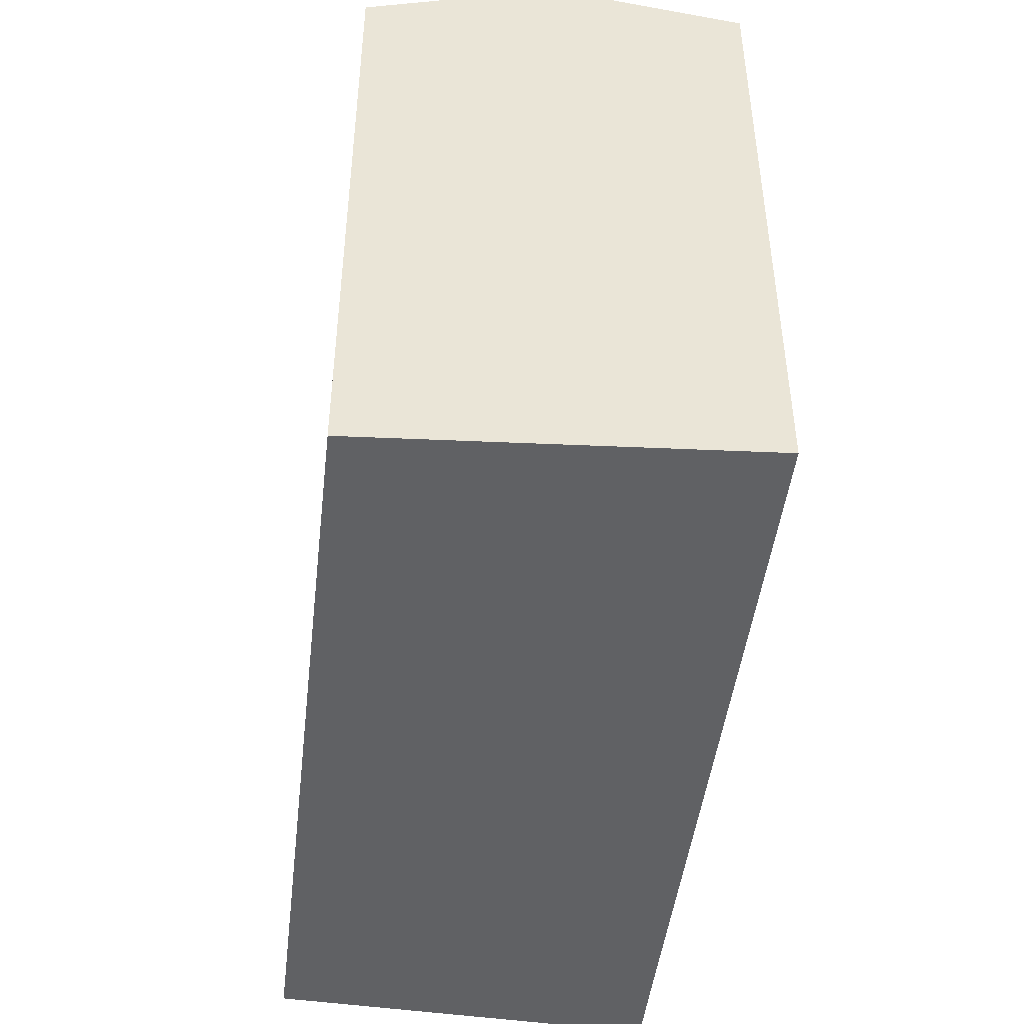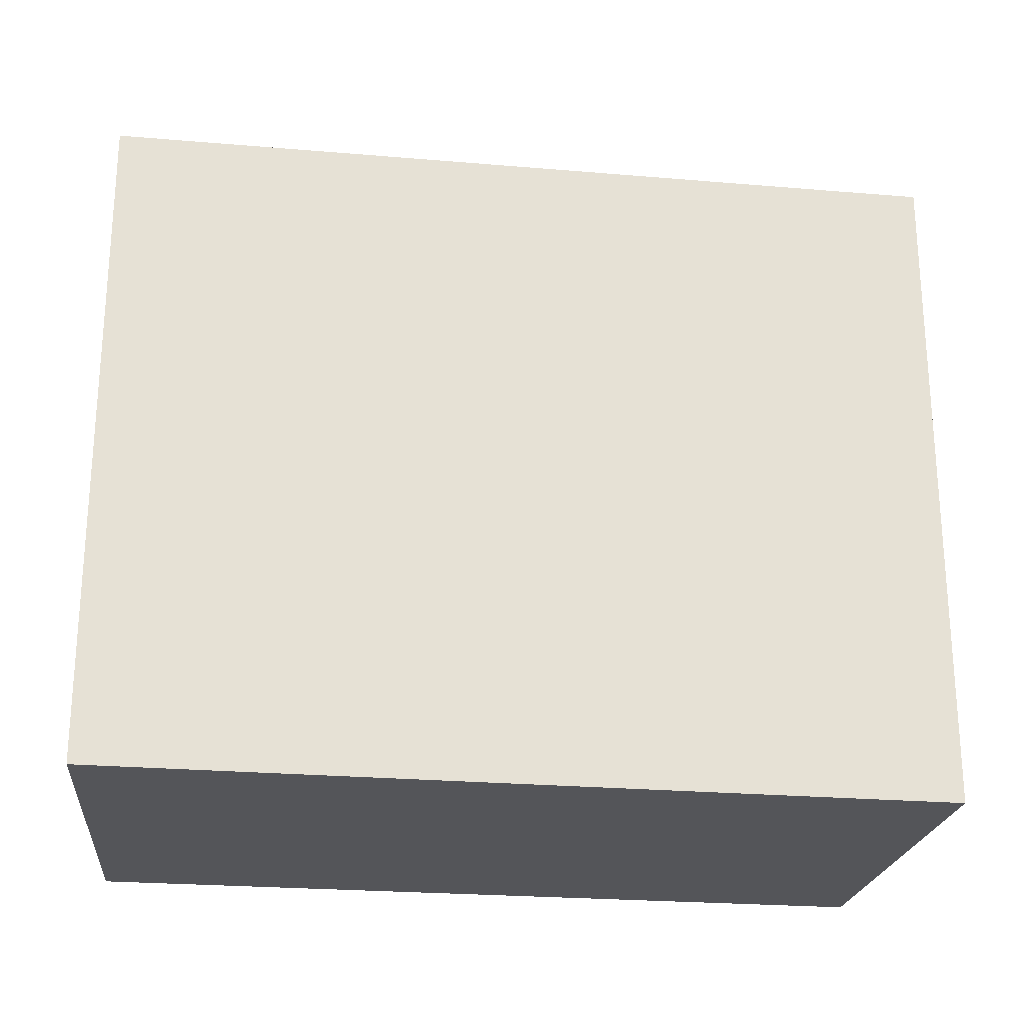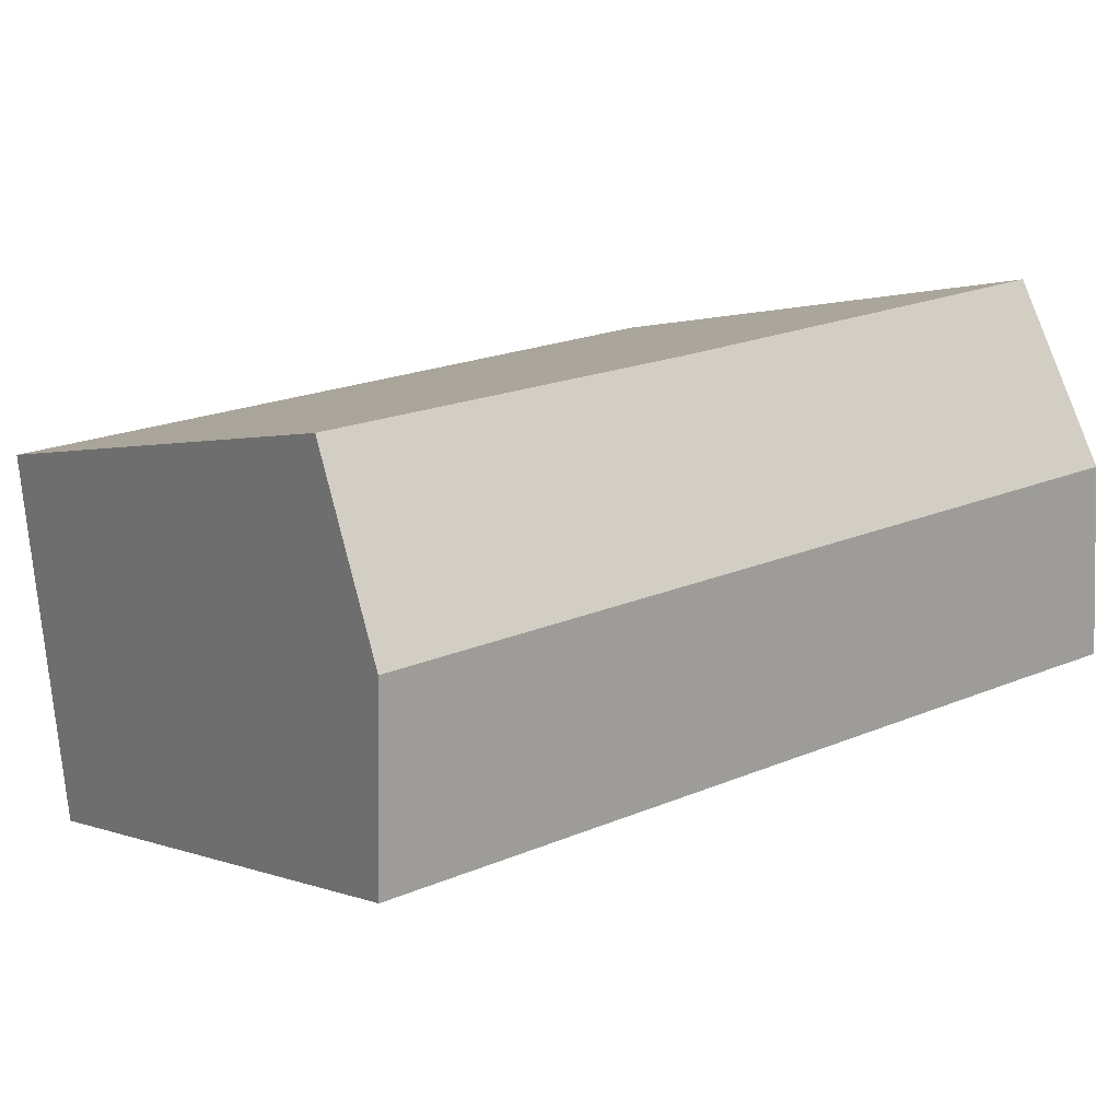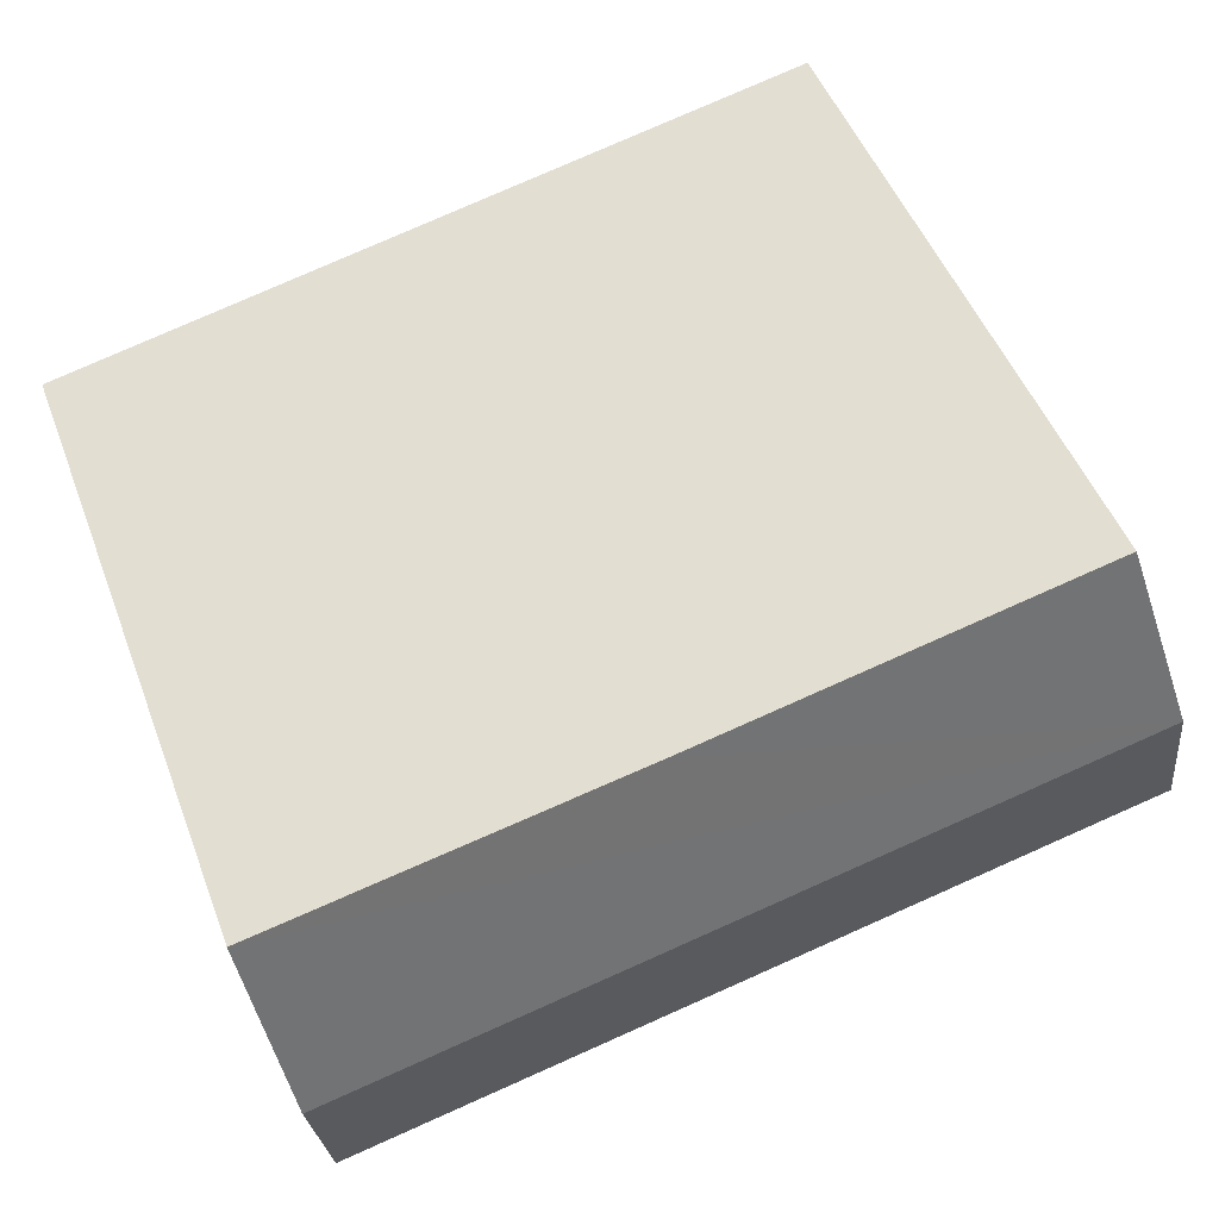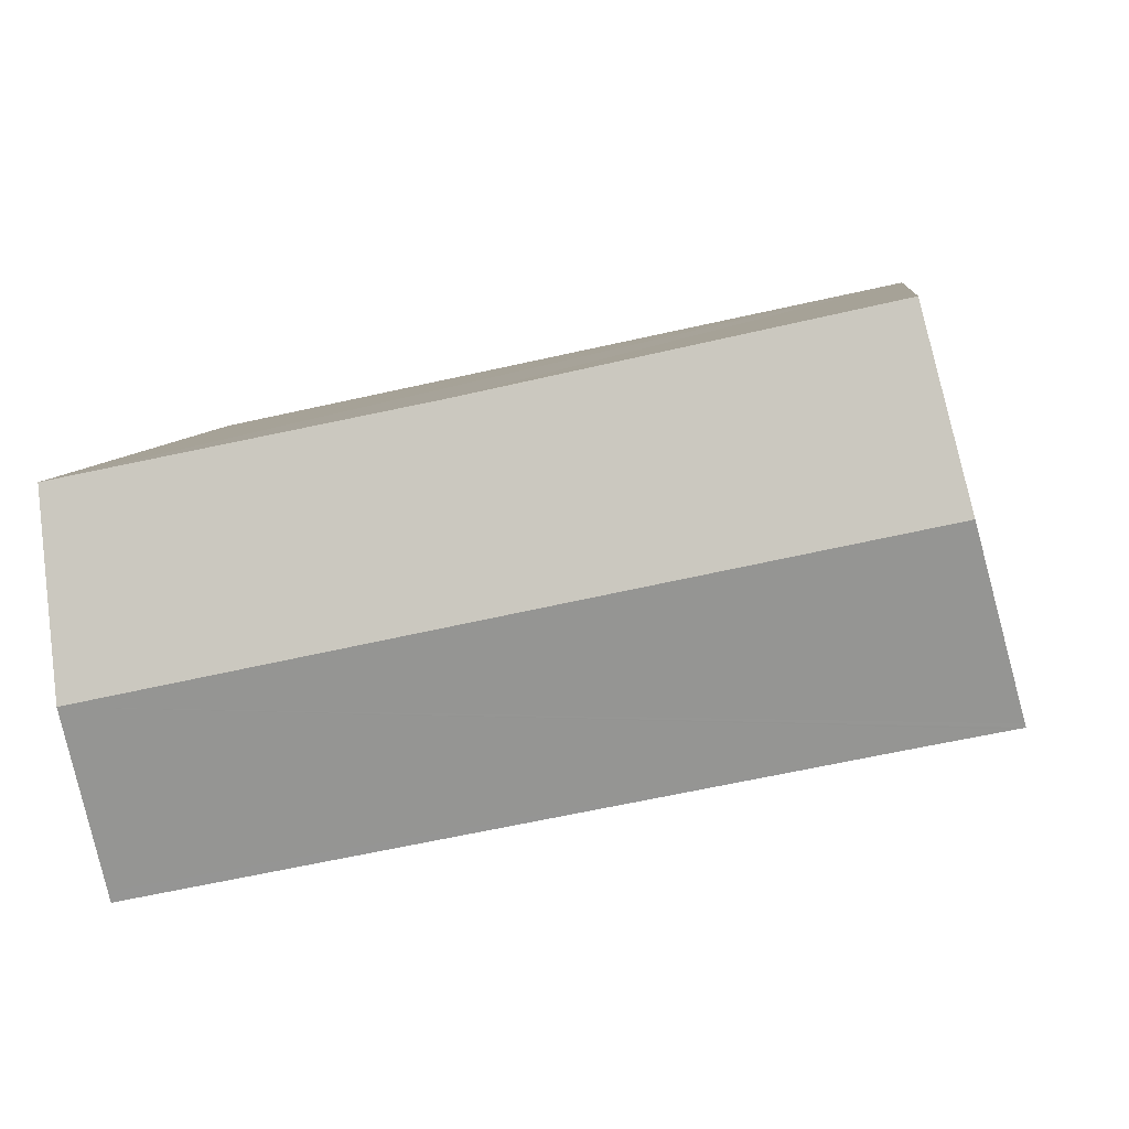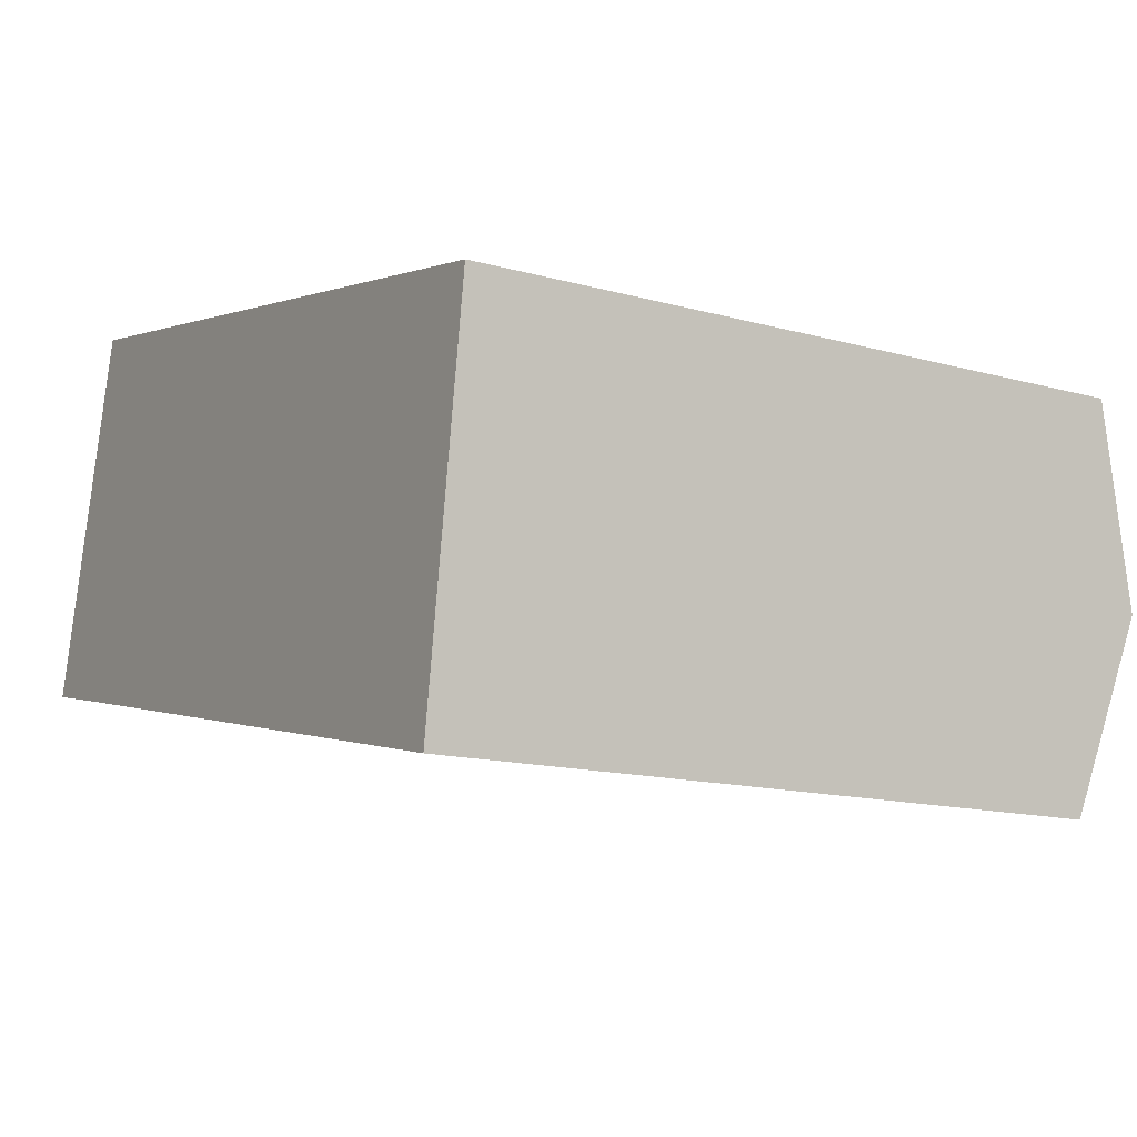
<metadata>
{"format":"obj","ext":"obj","renderer":"f3d","projection":"perspective","resolution":1024,"background":"white","views":[{"elev":-46.9,"azim":95.7,"up":"+Y"},{"elev":-24.7,"azim":-175.4,"up":"+Y"},{"elev":0.7,"azim":146.9,"up":"+Z"},{"elev":49.5,"azim":159.6,"up":"+Z"},{"elev":7.6,"azim":-173.3,"up":"+Z"},{"elev":-14.2,"azim":58.6,"up":"+Z"}]}
</metadata>
<code>
v  1.581 22.95 5.894
v  27.72 21.3 6.414
v  26.8 22.95 0.281
v  15.96 21.34 8.876
v  3.144 21.34 11.72
v  2.756 21.32 -0.6
v  25.95 21.42 -5.4
v  25.9 21.32 -5.763
v  1.651 21.32 -0.359
v  0.241 21.32 -0.052
v  0 21.32 1.306e-15
v  0.031 21.35 0.115
v  0.564 21.9 2.101
v  25.9 3.529e-16 -5.763
v  2.756 3.674e-17 -0.6
v  0 0 0
v  1.651 2.198e-17 -0.359
v  0.241 3.184e-18 -0.052
v  3.144 -7.177e-16 11.72
v  1.581 -3.609e-16 5.894
v  0.031 -7.042e-18 0.115
v  0.564 -1.286e-16 2.101
v  27.72 -3.927e-16 6.414
v  15.96 -5.435e-16 8.876
v  26.8 -1.721e-17 0.281
v  25.95 3.307e-16 -5.4
g defaultobject
f 1 2 3
f 2 1 4
f 4 1 5
f 6 7 8
f 7 6 3
f 3 6 9
f 3 9 10
f 3 10 11
f 3 11 12
f 3 12 13
f 3 13 1
f 14 6 8
f 6 14 15
f 6 15 9
f 9 15 10
f 10 15 11
f 11 15 16
f 16 15 17
f 16 17 18
f 13 5 1
f 5 13 12
f 5 12 11
f 5 11 16
f 5 16 19
f 19 16 20
f 20 16 21
f 20 21 22
f 19 4 5
f 4 19 2
f 2 19 23
f 23 19 24
f 23 3 2
f 3 23 7
f 7 23 8
f 8 23 14
f 14 23 25
f 14 25 26
f 24 25 23
f 25 24 26
f 26 24 14
f 14 24 15
f 15 24 19
f 15 19 20
f 15 20 22
f 15 22 17
f 17 22 21
f 17 21 18
f 18 21 16

</code>
